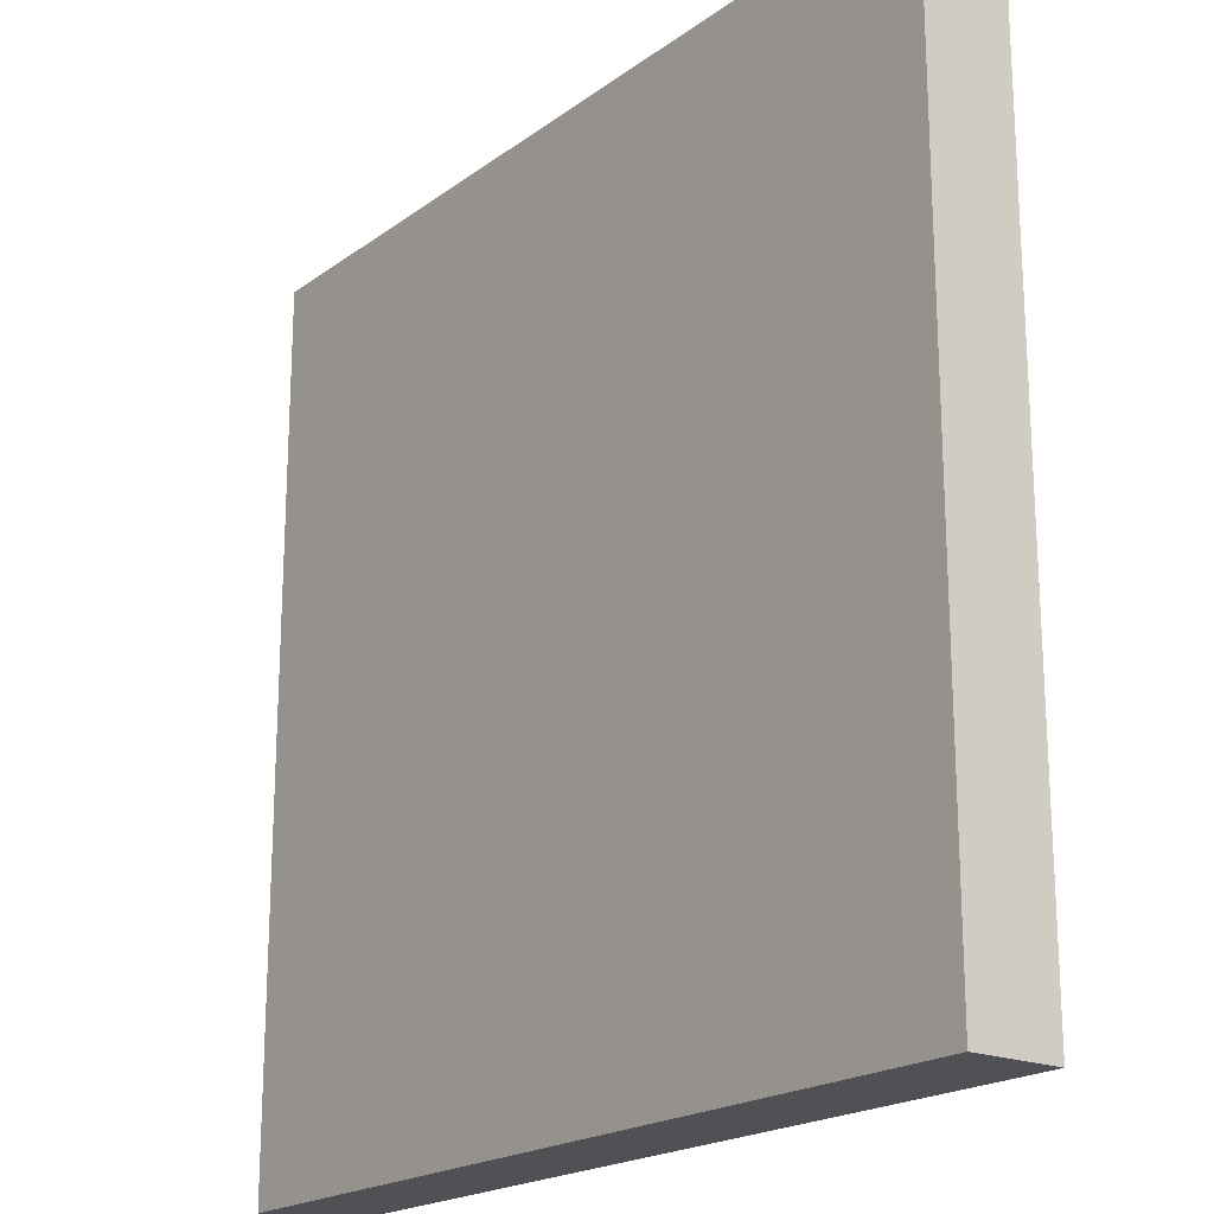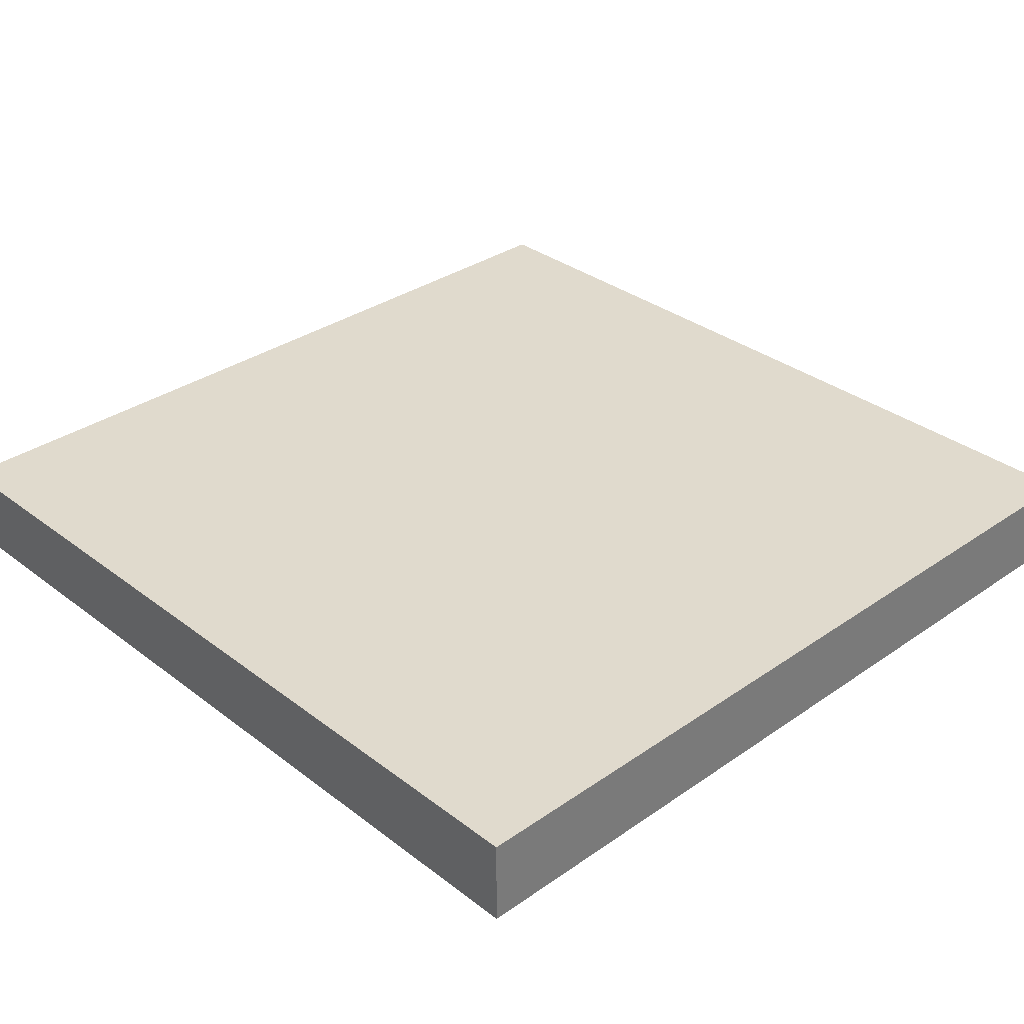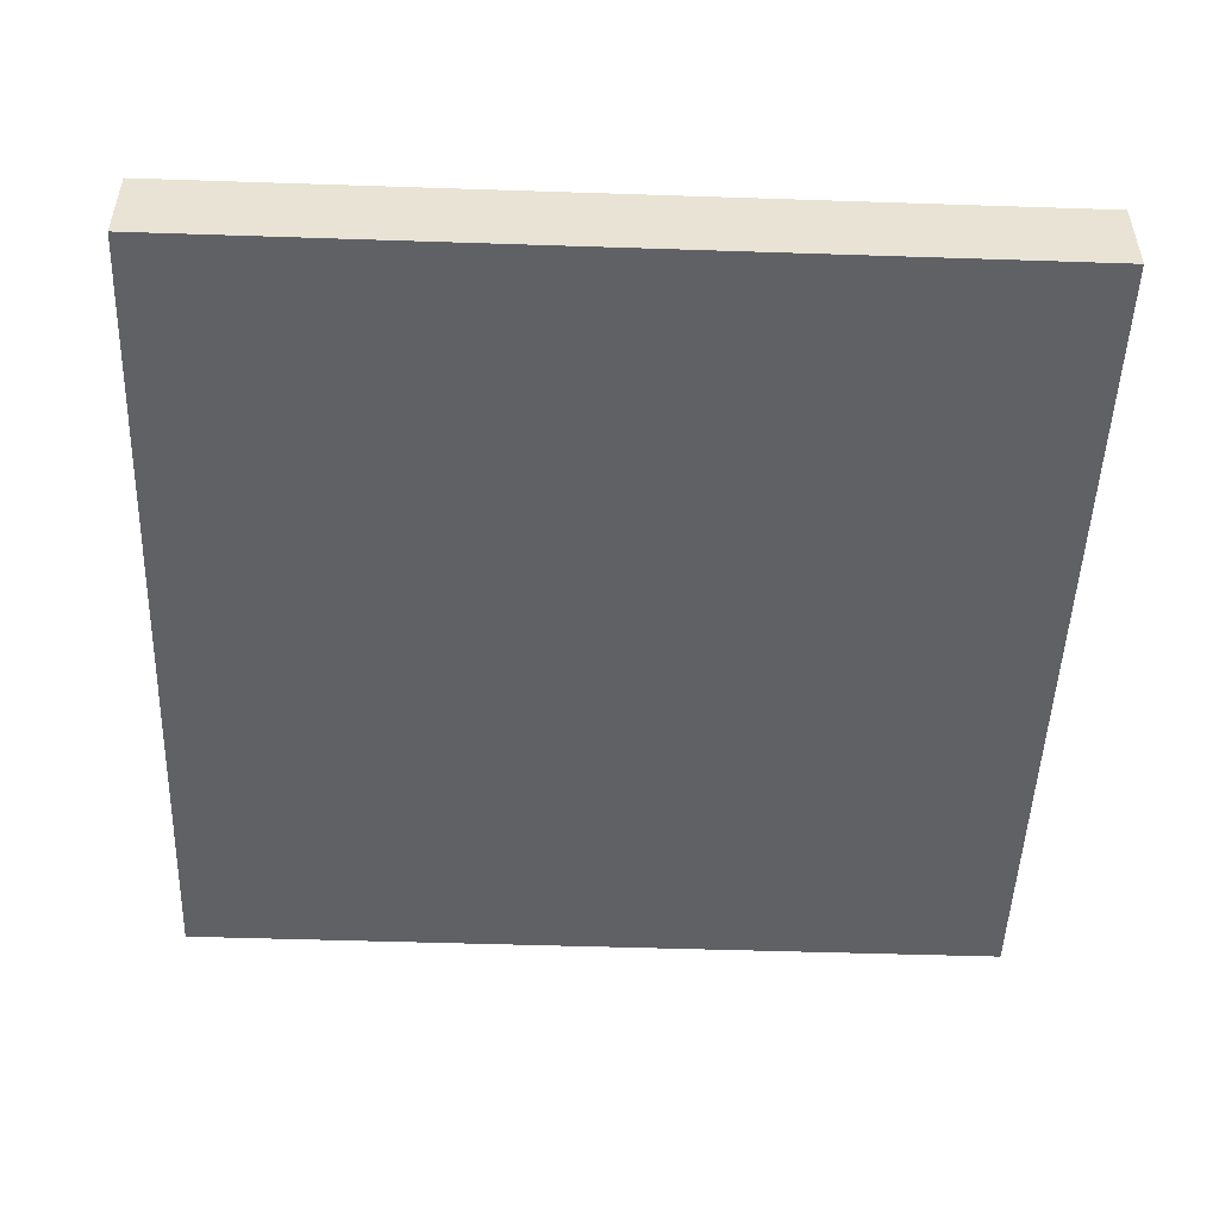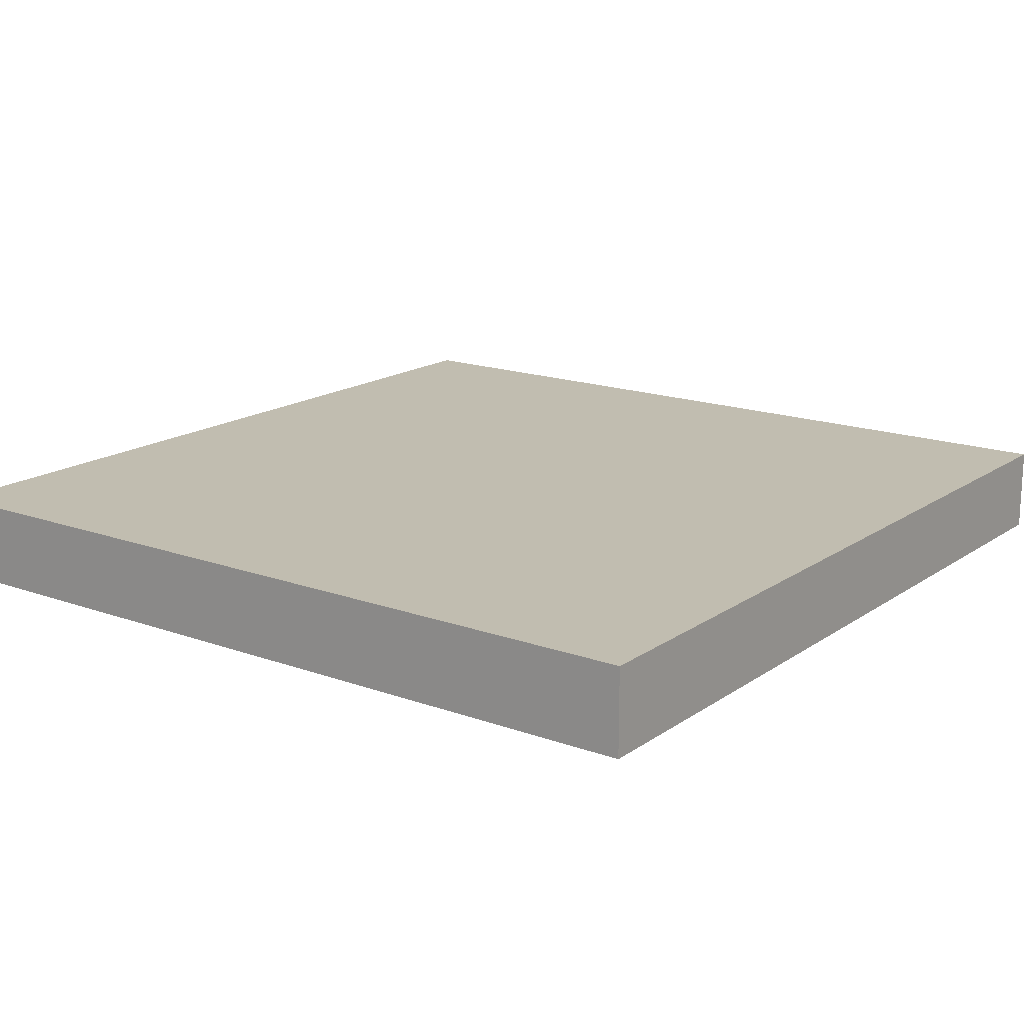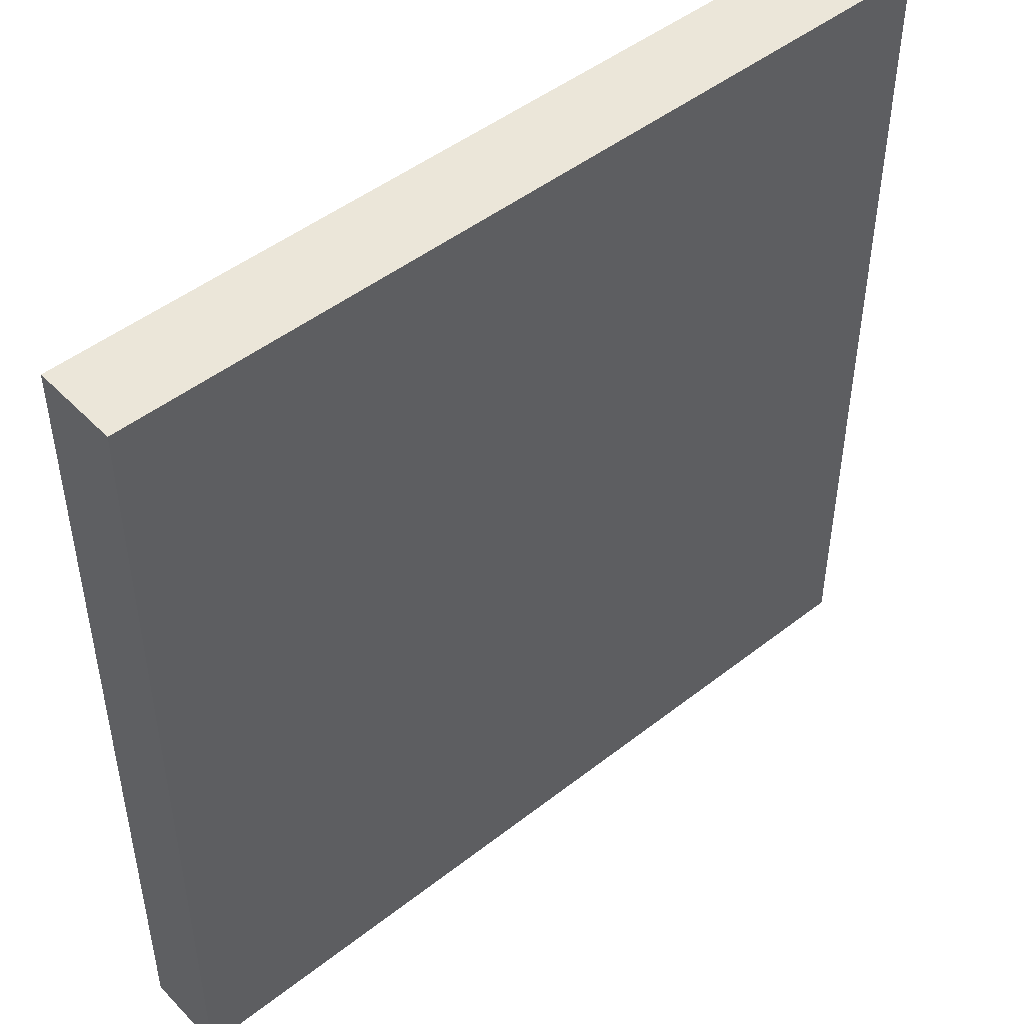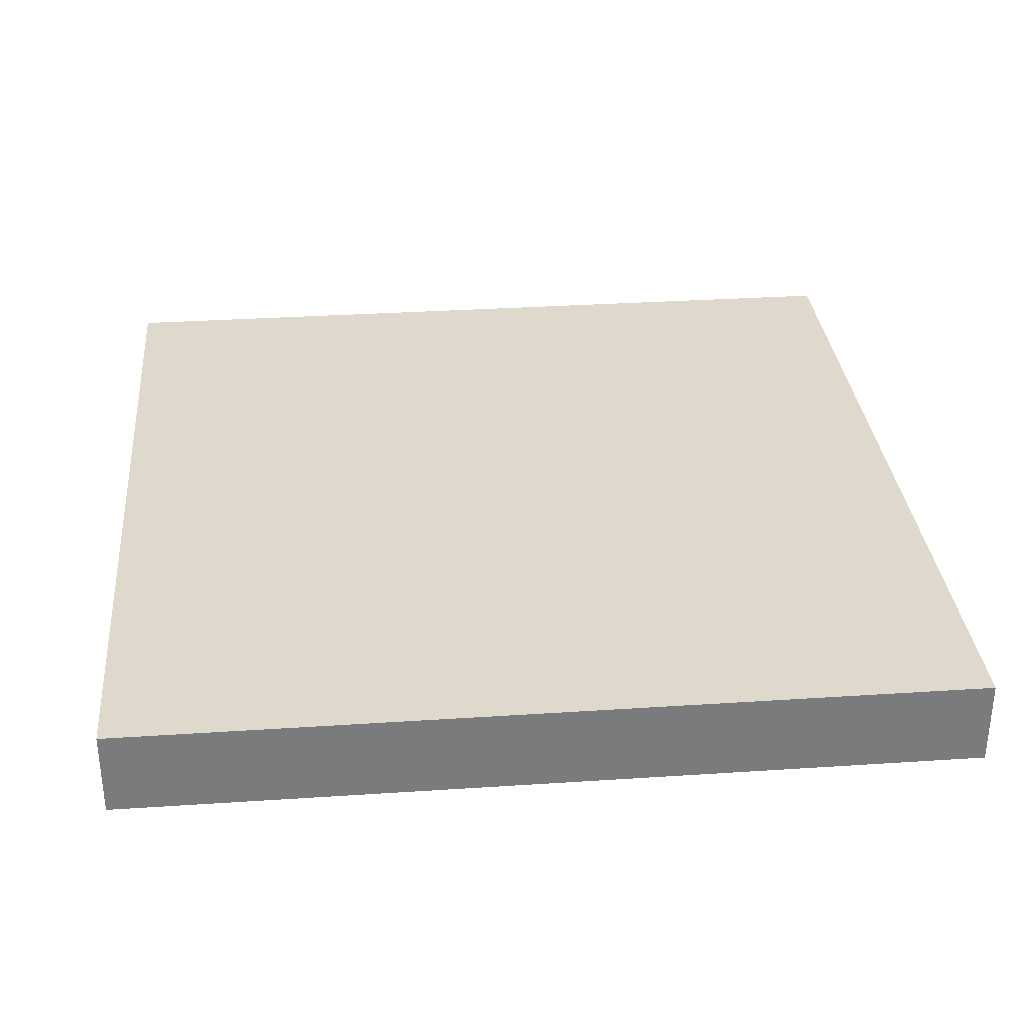
<metadata>
{"format":"obj","ext":"obj","renderer":"f3d","projection":"perspective","resolution":1024,"background":"white","views":[{"elev":-19.9,"azim":52.7,"up":"+Z"},{"elev":33.0,"azim":46.3,"up":"+Y"},{"elev":-49.7,"azim":87.9,"up":"+Y"},{"elev":16.7,"azim":-53.7,"up":"+Y"},{"elev":47.8,"azim":-41.3,"up":"+Z"},{"elev":32.1,"azim":174.7,"up":"+Y"}]}
</metadata>
<code>
o Light_tile_Cube.002
v -1 -0.2 1
v -1 0 1
v -1 -0.2 -1
v -1 0 -1
v 1 -0.2 1
v 1 0 1
v 1 -0.2 -1
v 1 0 -1
f 1 2 4 3
f 3 4 8 7
f 7 8 6 5
f 5 6 2 1
f 3 7 5 1
f 8 4 2 6

</code>
